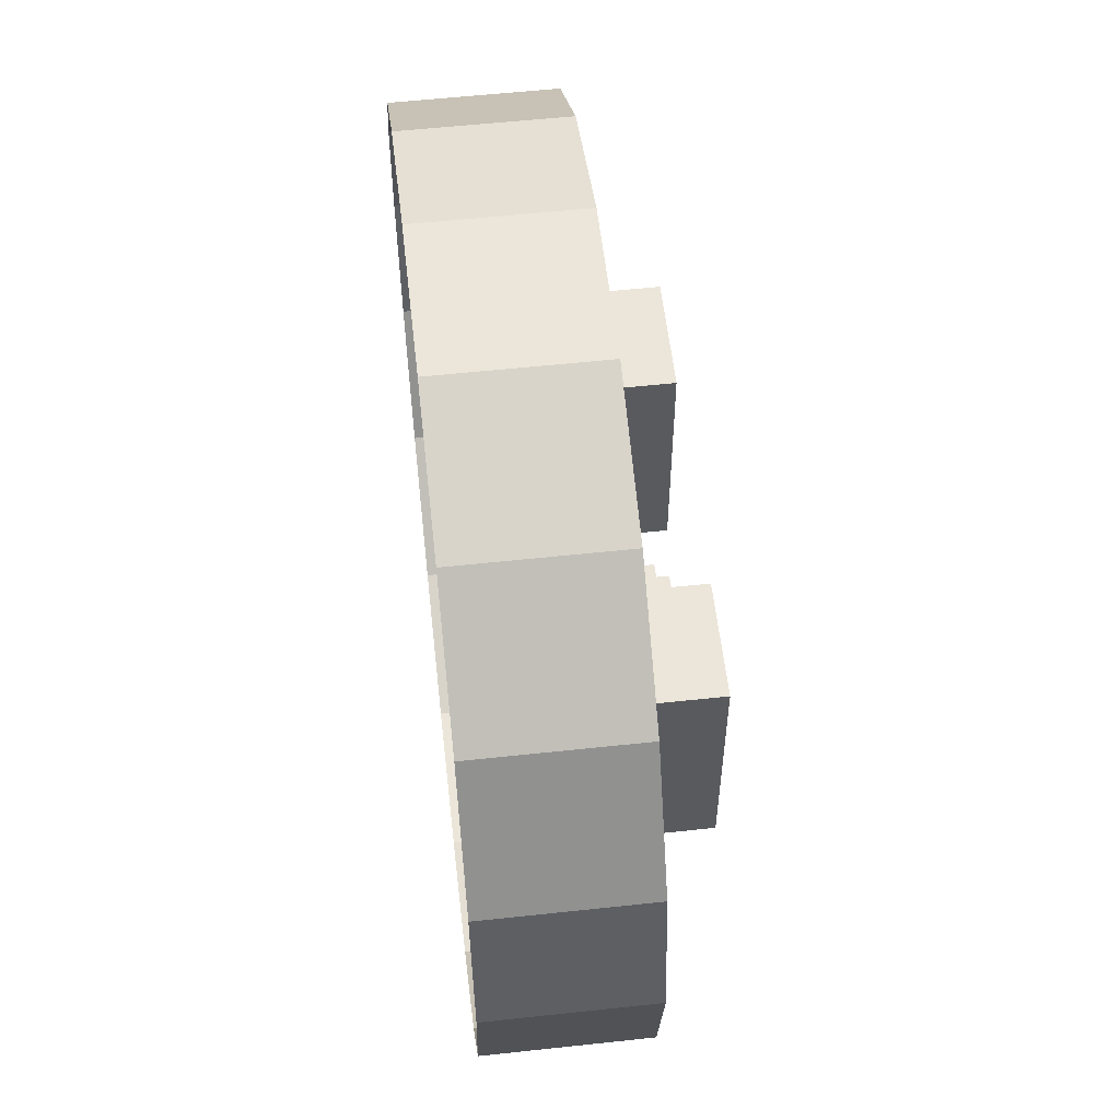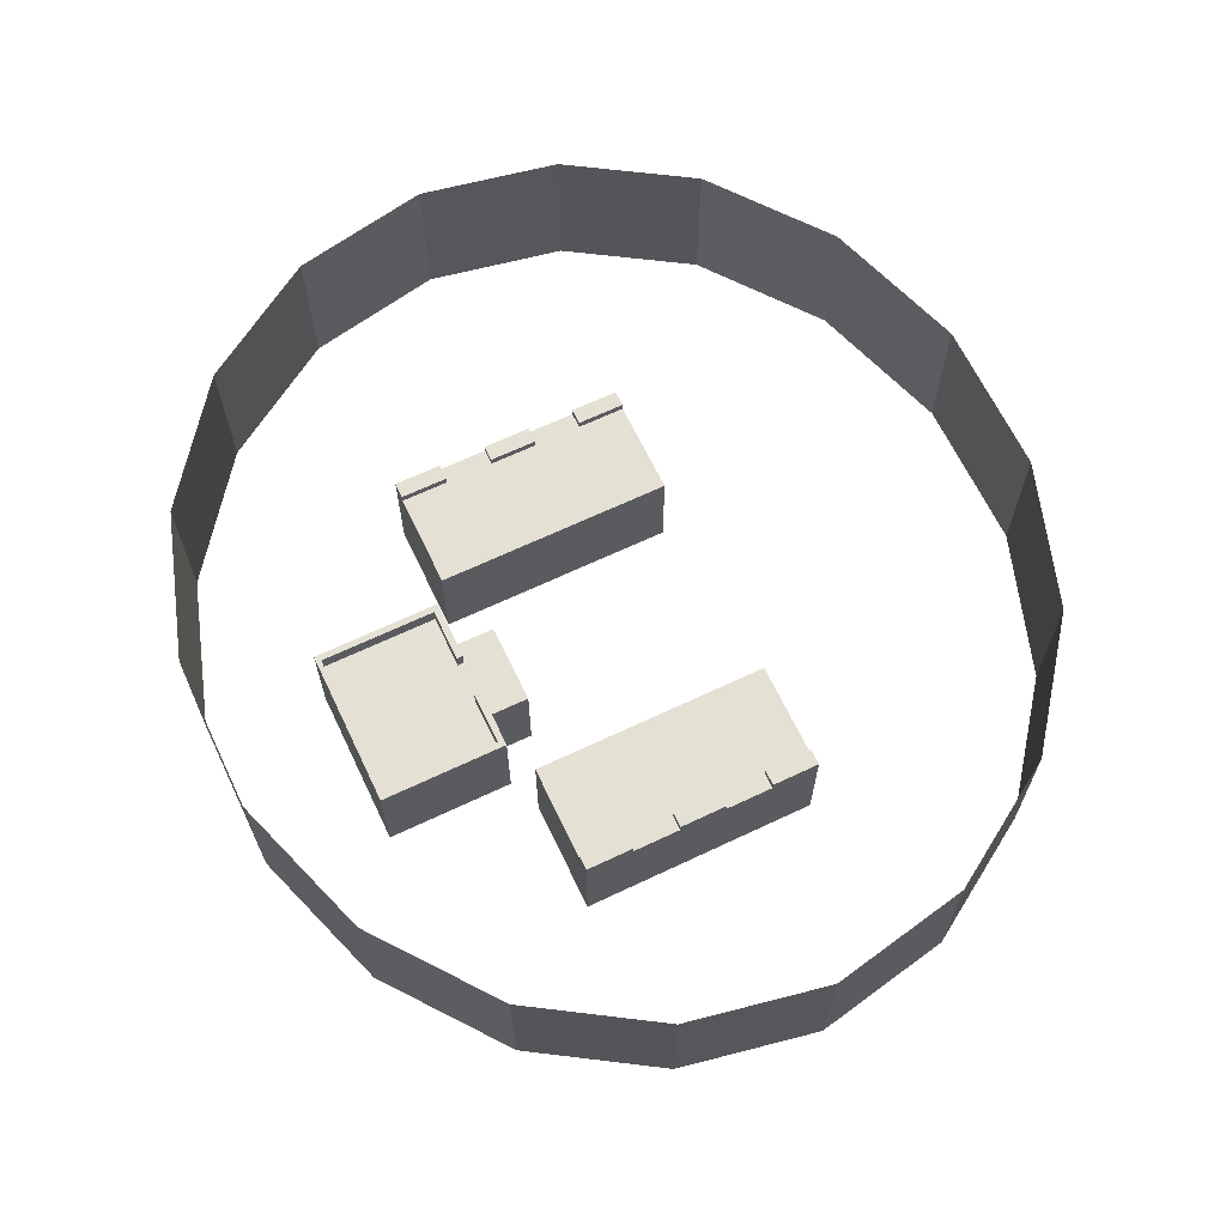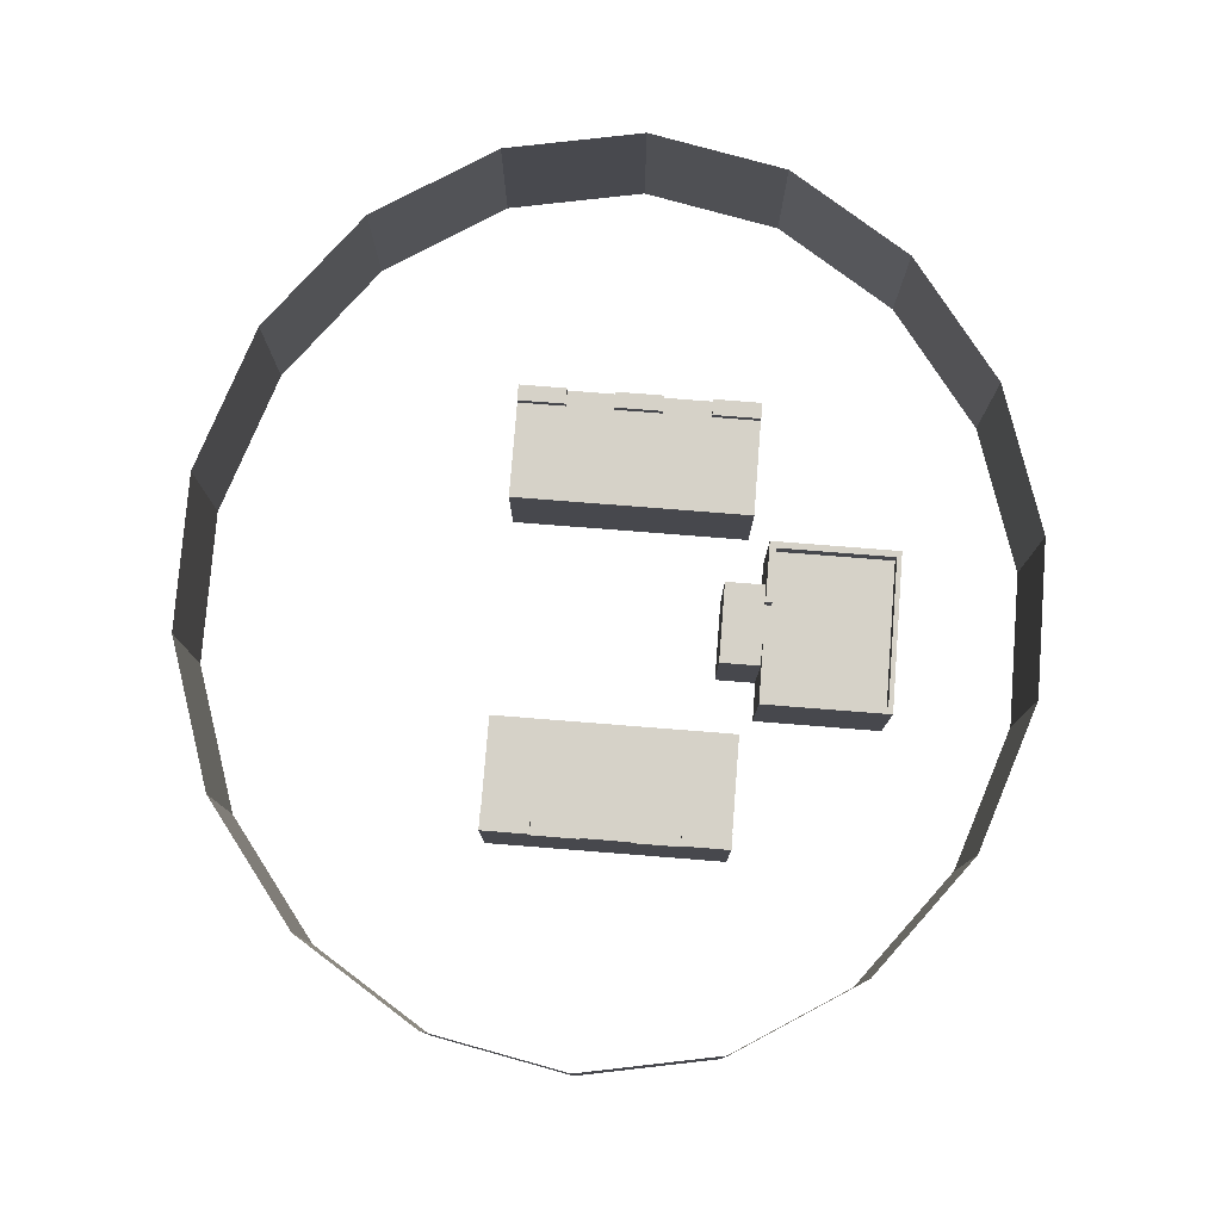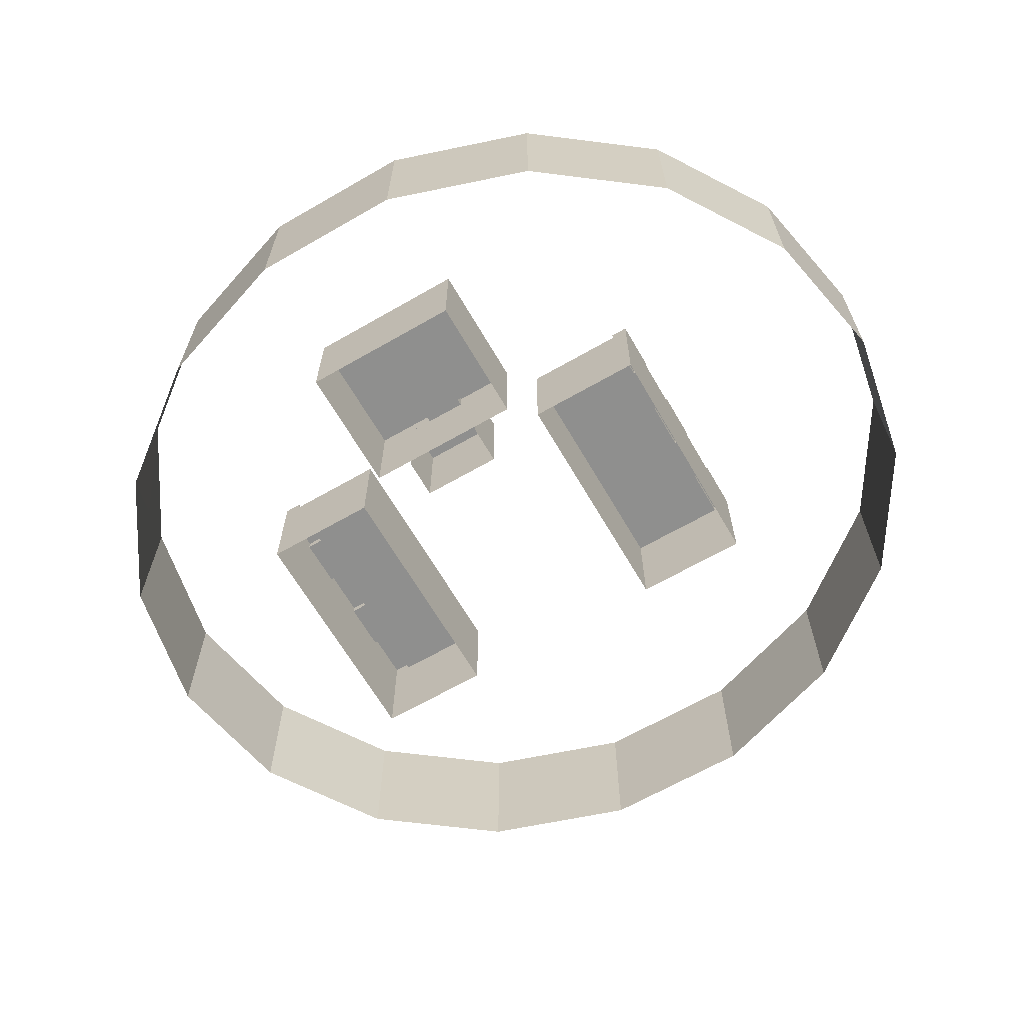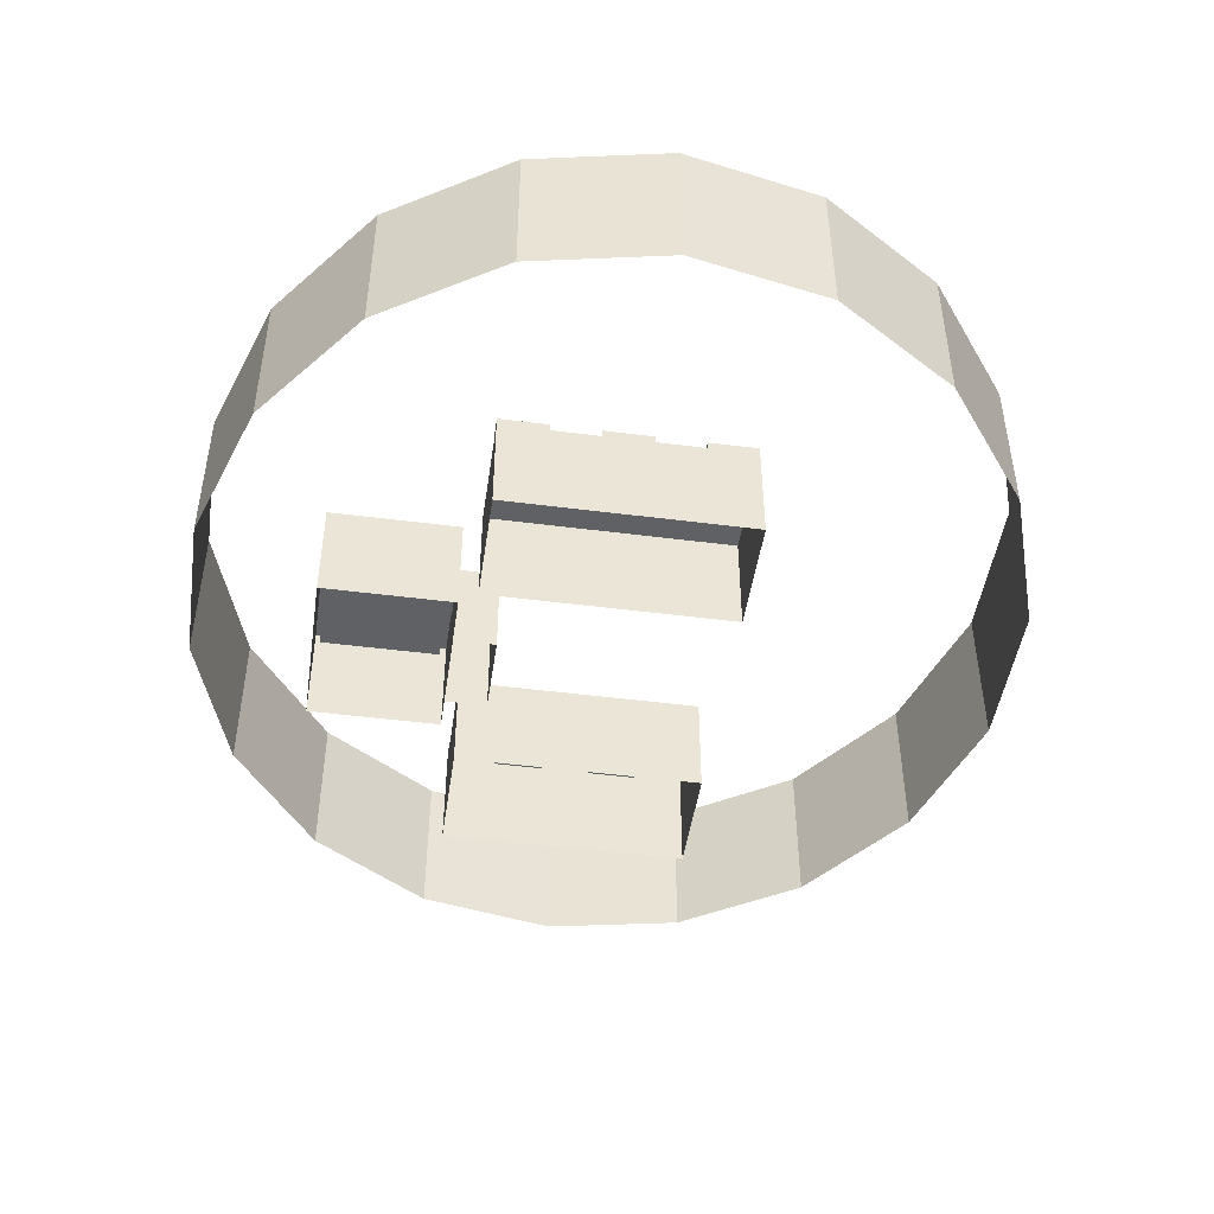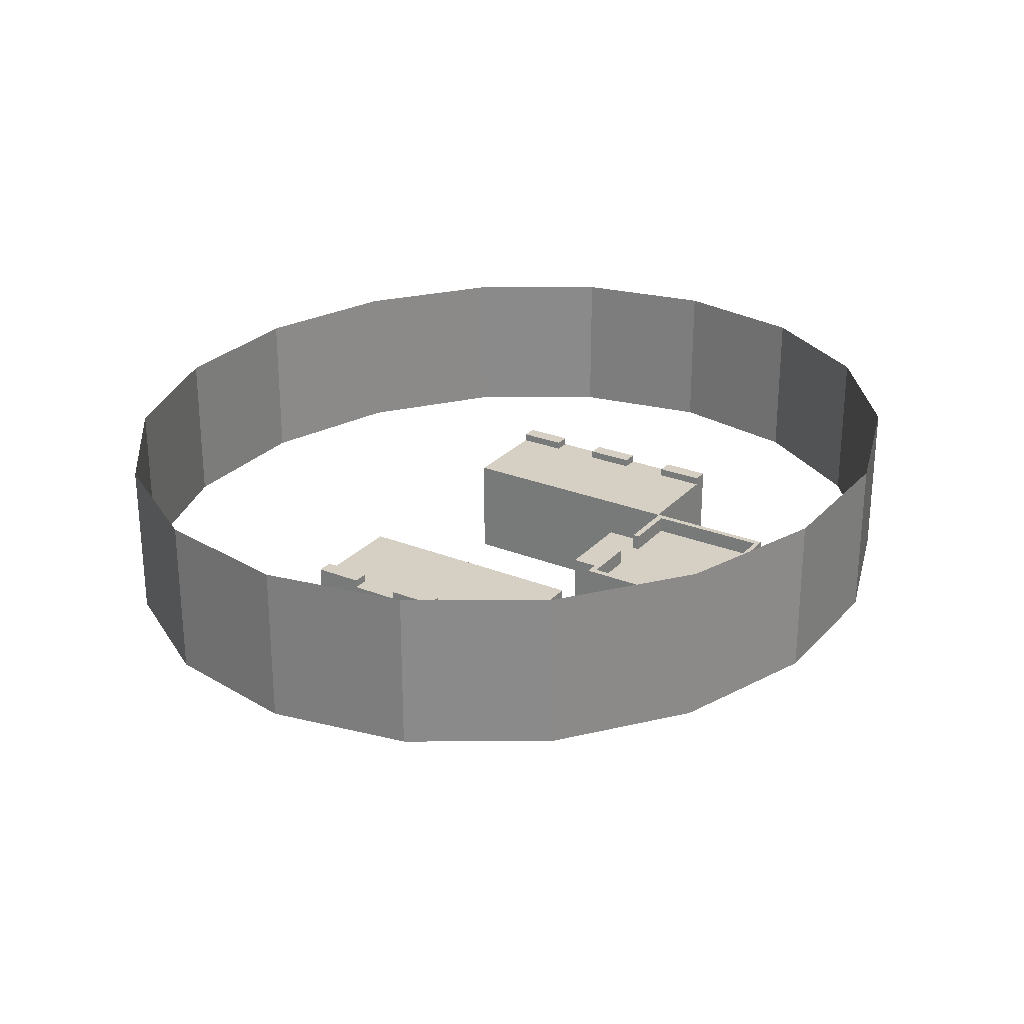
<metadata>
{"format":"obj","ext":"obj","renderer":"f3d","projection":"perspective","resolution":1024,"background":"white","views":[{"elev":57.0,"azim":-96.4,"up":"+Z"},{"elev":65.7,"azim":-115.5,"up":"+Y"},{"elev":78.4,"azim":94.5,"up":"+Y"},{"elev":-65.1,"azim":-149.9,"up":"+Y"},{"elev":-47.0,"azim":-98.3,"up":"+Y"},{"elev":26.4,"azim":122.2,"up":"+Y"}]}
</metadata>
<code>
v -95.51 195 492.4
v 95.51 195 492.4
v -9.5e-05 97.5 492.4
v -550 195 7e-06
v -533.4 97.5 85.5
v -550 0 -5.7e-05
v -516.8 -5.6e-05 171
v -516.8 195 171
v -469.1 97.5 246.2
v -421.3 195 321.4
v -421.3 -0.000104 321.4
v -348.2 97.5 377.2
v -275 -0.000142 433
v -275 195 433
v -185.3 97.5 462.7
v -95.51 -0.00016 492.4
v 95.51 -0.00016 492.4
v 275 -100 -165
v 275 30 -15
v 275 -100 -15
v 275 30 135
v 275 -100 135
v 255 30 135
v 135 30 -165
v 135 -100 -15
v 135 30 -15
v 135 -100 135
v 135 30 135
v 135 -100 -165
v 255 30 -165
v 255 30 -15
v 275 30 -165
v 255 40 15
v 275 30 15
v 275 40 15
v 275 30 -45
v 255 40 -105
v 275 30 -105
v 275 40 -105
v 255 40 135
v 255 40 75
v 275 40 135
v 275 40 75
v 275 30 75
v 255 30 75
v 255 30 15
v 255 40 -45
v 275 40 -45
v 255 30 -45
v 255 30 -105
v 255 40 -165
v 275 40 -165
v -275 -100 135
v -275 30 -15
v -275 -100 -15
v -275 30 -165
v -275 -100 -165
v -255 30 -165
v -135 30 135
v -135 -100 -15
v -135 30 -15
v -135 -100 -165
v -135 30 -165
v -135 -100 135
v -255 30 135
v -255 30 -15
v -275 30 135
v -255 40 -45
v -275 30 -45
v -275 40 -45
v -275 30 15
v -255 40 75
v -275 30 75
v -275 40 75
v -255 40 -165
v -255 40 -105
v -275 40 -165
v -275 40 -105
v -275 30 -105
v -255 30 -105
v -255 30 -45
v -255 40 15
v -275 40 15
v -255 30 15
v -255 30 75
v -255 40 135
v -275 40 135
v 50 30 -135
v -50 30 -135
v 50 -90 -135
v -50 -90 -135
v 50 -90 -185
v 50 30 -185
v -50 30 -185
v -50 -90 -185
v -100 -80 -345
v -100 -80 -185
v -100 50 -345
v 100 50 -185
v 92 50 -193
v 25 50 -193
v 25 30 -193
v 92 30 -193
v -92 50 -193
v -100 50 -185
v -25 50 -185
v -25 30 -185
v -25 30 -193
v 25 30 -185
v 25 50 -185
v 100 -80 -185
v -92 30 -193
v -25 50 -193
v 0 30 -339
v 92 30 -339
v 0 50 -339
v 92 50 -339
v 0 50 -345
v 100 50 -345
v 0 -80 -345
v 100 -80 -345
v -92 50 -339
v -92 30 -339
v 0 -80 -185
v -95.51 195 -492.4
v -275 195 -433
v -185.3 97.5 -462.7
v -421.3 195 -321.4
v -516.8 195 -171
v -469.1 97.5 -246.2
v -550 0 -5.7e-05
v -533.4 97.5 -85.51
v -550 195 7e-06
v -516.8 5.6e-05 -171
v -421.3 0.000104 -321.4
v -348.2 97.5 -377.2
v -275 0.000142 -433
v -95.51 0.00016 -492.4
v 550 195 6.4e-05
v 516.8 195 -171
v 533.4 97.5 -85.51
v 421.3 0.000104 -321.4
v 516.8 5.6e-05 -171
v 469.1 97.5 -246.2
v 421.3 195 -321.4
v 275 195 -433
v 348.2 97.5 -377.2
v 550 0 0
v 275 0.000142 -433
v 185.3 97.5 -462.7
v 95.51 195 -492.4
v 95.51 0.00016 -492.4
v 3.1e-05 97.5 -492.4
v -95.51 0.00016 -492.4
v -95.51 195 -492.4
v 275 195 433
v 421.3 195 321.4
v 348.2 97.5 377.2
v 95.51 -0.00016 492.4
v 95.51 195 492.4
v 185.3 97.5 462.7
v 275 -0.000142 433
v 421.3 -0.000104 321.4
v 469.1 97.5 246.2
v 516.8 195 171
v 516.8 -5.6e-05 171
v 533.4 97.5 85.51
v 550 0 0
v 550 195 6.4e-05
f 1 2 3
f 4 5 6
f 6 5 7
f 5 8 7
f 7 8 9
f 8 10 9
f 9 10 11
f 10 12 11
f 11 12 13
f 12 14 13
f 13 14 15
f 14 1 15
f 15 1 16
f 1 3 16
f 16 3 17
f 3 2 17
f 9 11 7
f 15 16 13
f 4 8 5
f 10 14 12
f 18 19 20
f 19 21 20
f 20 21 22
f 21 23 22
f 24 25 26
f 25 27 26
f 26 27 28
f 25 24 29
f 29 24 30
f 24 26 30
f 30 26 31
f 26 28 31
f 31 28 23
f 28 27 23
f 23 27 22
f 29 30 18
f 30 32 18
f 18 32 19
f 33 34 35
f 34 36 35
f 37 38 39
f 38 32 39
f 21 40 23
f 23 40 41
f 40 42 41
f 41 42 43
f 42 44 43
f 43 44 45
f 44 34 45
f 45 34 46
f 34 33 46
f 46 33 47
f 33 35 47
f 47 35 48
f 35 36 48
f 48 36 49
f 36 38 49
f 49 38 50
f 38 37 50
f 50 37 51
f 37 39 51
f 51 39 52
f 39 32 52
f 52 32 30
f 40 21 42
f 21 44 42
f 52 30 51
f 30 50 51
f 43 45 41
f 45 23 41
f 48 49 47
f 49 46 47
f 53 54 55
f 54 56 55
f 55 56 57
f 56 58 57
f 59 60 61
f 60 62 61
f 61 62 63
f 60 59 64
f 64 59 65
f 59 61 65
f 65 61 66
f 61 63 66
f 66 63 58
f 63 62 58
f 58 62 57
f 64 65 53
f 65 67 53
f 53 67 54
f 68 69 70
f 69 71 70
f 72 73 74
f 73 67 74
f 56 75 58
f 58 75 76
f 75 77 76
f 76 77 78
f 77 79 78
f 78 79 80
f 79 69 80
f 80 69 81
f 69 68 81
f 81 68 82
f 68 70 82
f 82 70 83
f 70 71 83
f 83 71 84
f 71 73 84
f 84 73 85
f 73 72 85
f 85 72 86
f 72 74 86
f 86 74 87
f 74 67 87
f 87 67 65
f 75 56 77
f 56 79 77
f 87 65 86
f 65 85 86
f 78 80 76
f 80 58 76
f 83 84 82
f 84 81 82
f 88 89 90
f 89 91 90
f 90 92 88
f 92 93 88
f 88 93 89
f 93 94 89
f 89 94 91
f 94 95 91
f 96 97 98
f 99 100 101
f 101 100 102
f 100 103 102
f 104 105 106
f 105 107 106
f 108 109 102
f 102 109 101
f 109 110 101
f 101 110 99
f 110 109 99
f 99 109 111
f 108 112 113
f 114 115 116
f 115 117 116
f 116 117 118
f 117 119 118
f 118 119 120
f 119 121 120
f 114 116 122
f 122 116 98
f 116 118 98
f 98 118 96
f 118 120 96
f 114 122 123
f 123 122 104
f 122 98 104
f 104 98 105
f 98 97 105
f 105 97 107
f 97 124 107
f 111 109 124
f 124 109 107
f 109 108 107
f 107 108 106
f 108 113 106
f 106 113 104
f 113 112 104
f 104 112 123
f 112 108 123
f 123 108 114
f 108 102 114
f 114 102 115
f 102 103 115
f 115 103 117
f 103 100 117
f 117 100 119
f 100 99 119
f 119 99 121
f 99 111 121
f 125 126 127
f 128 129 130
f 131 132 133
f 133 132 129
f 132 134 129
f 129 134 130
f 134 135 130
f 130 135 128
f 135 136 128
f 128 136 126
f 136 137 126
f 126 137 127
f 137 138 127
f 127 138 125
f 136 135 137
f 132 131 134
f 139 140 141
f 142 143 144
f 145 146 147
f 139 141 148
f 148 141 143
f 141 140 143
f 143 140 144
f 140 145 144
f 144 145 142
f 145 147 142
f 142 147 149
f 147 146 149
f 149 146 150
f 146 151 150
f 150 151 152
f 151 153 152
f 152 153 154
f 153 155 154
f 152 149 150
f 151 155 153
f 156 157 158
f 159 160 161
f 160 156 161
f 161 156 162
f 156 158 162
f 162 158 163
f 158 157 163
f 163 157 164
f 157 165 164
f 164 165 166
f 165 167 166
f 166 167 168
f 167 169 168
f 161 162 159
f 166 163 164
f 165 169 167

</code>
